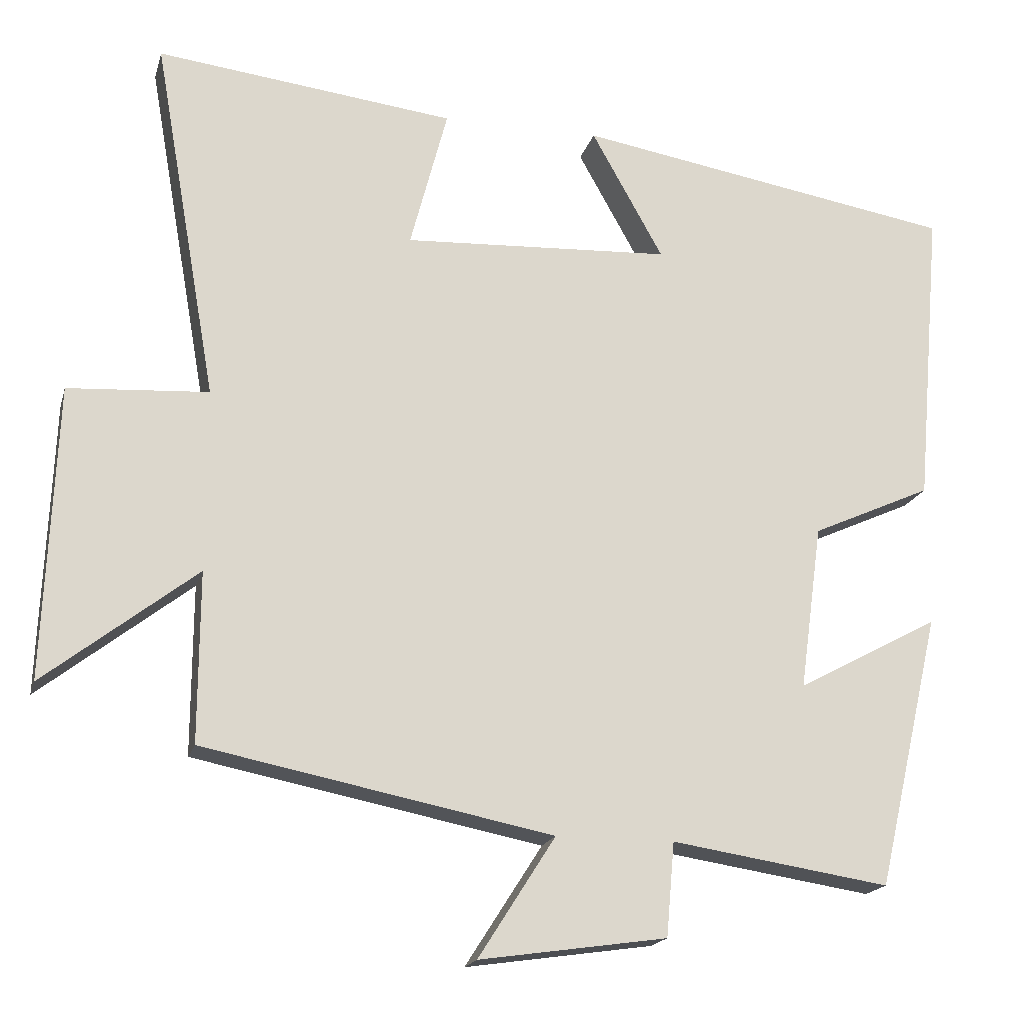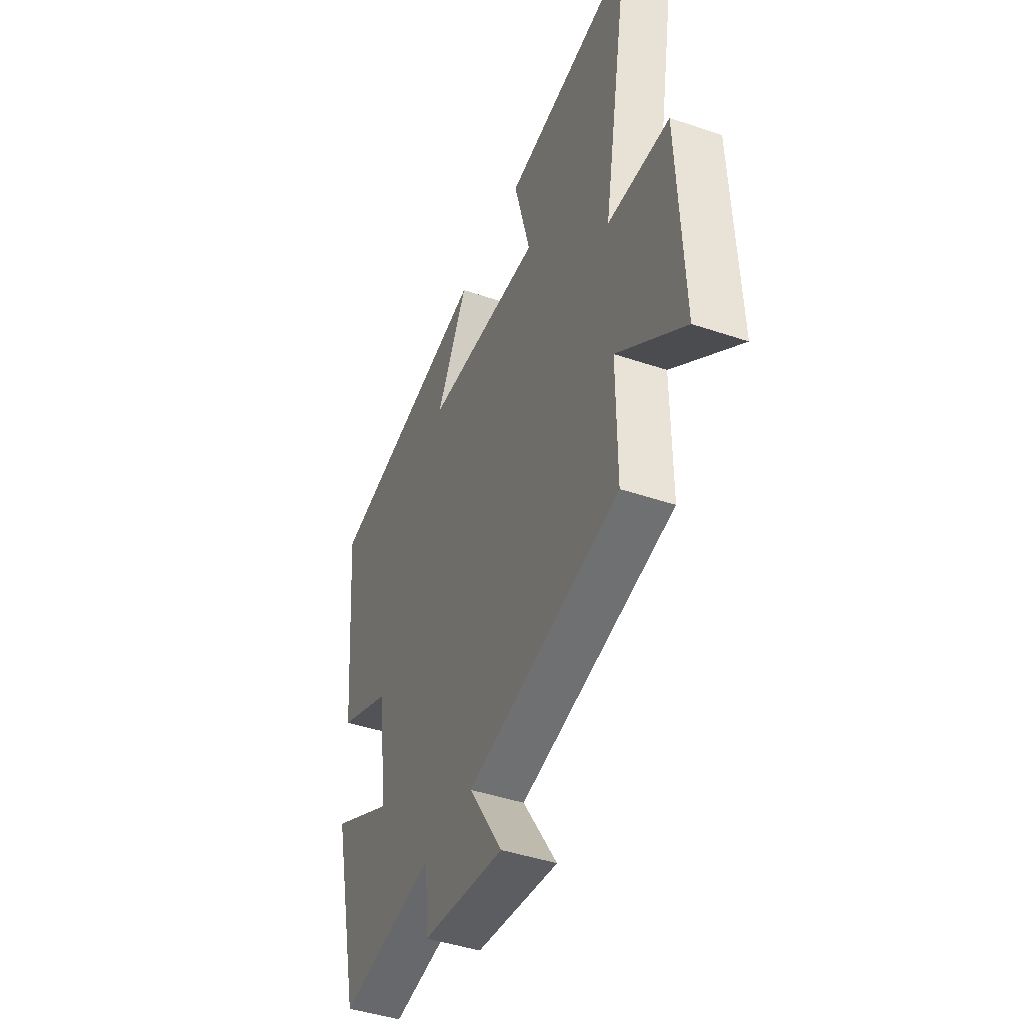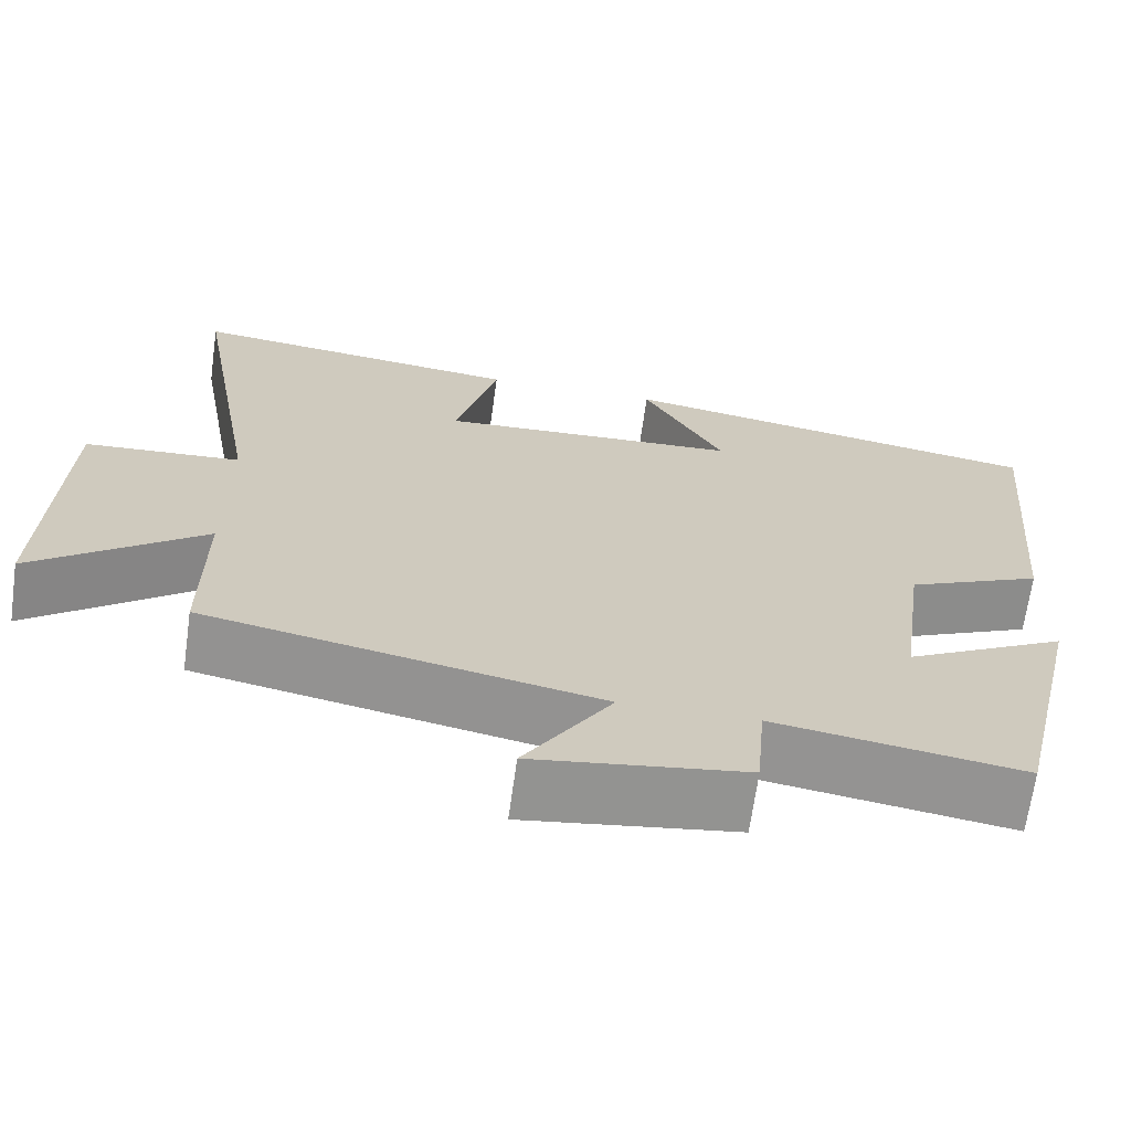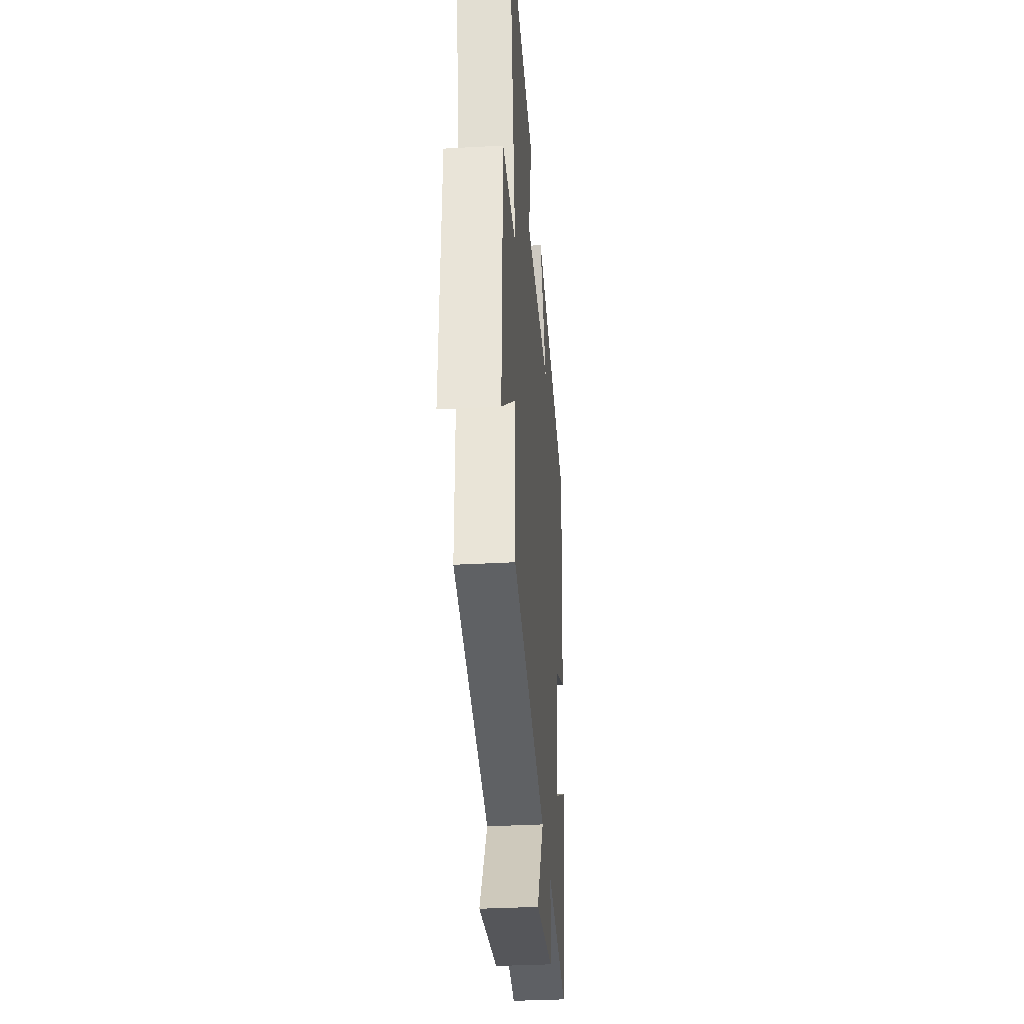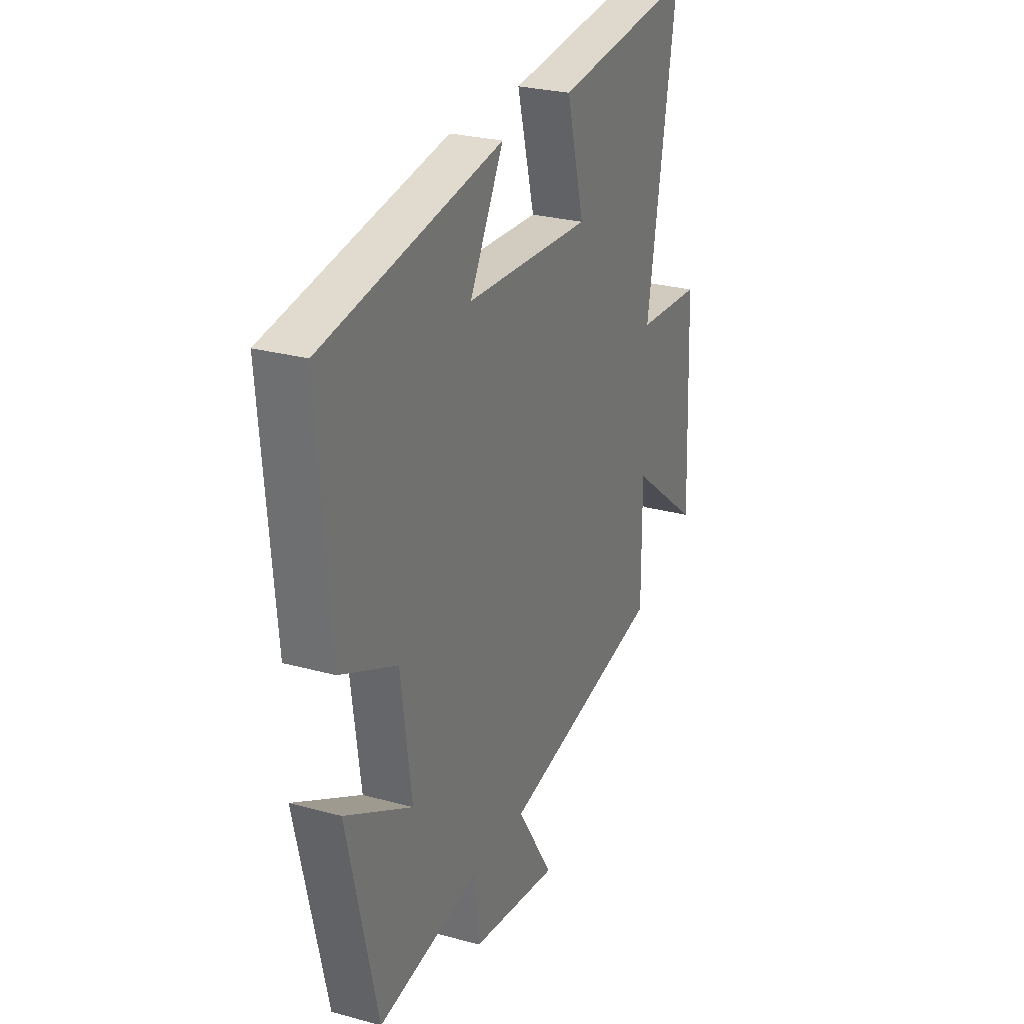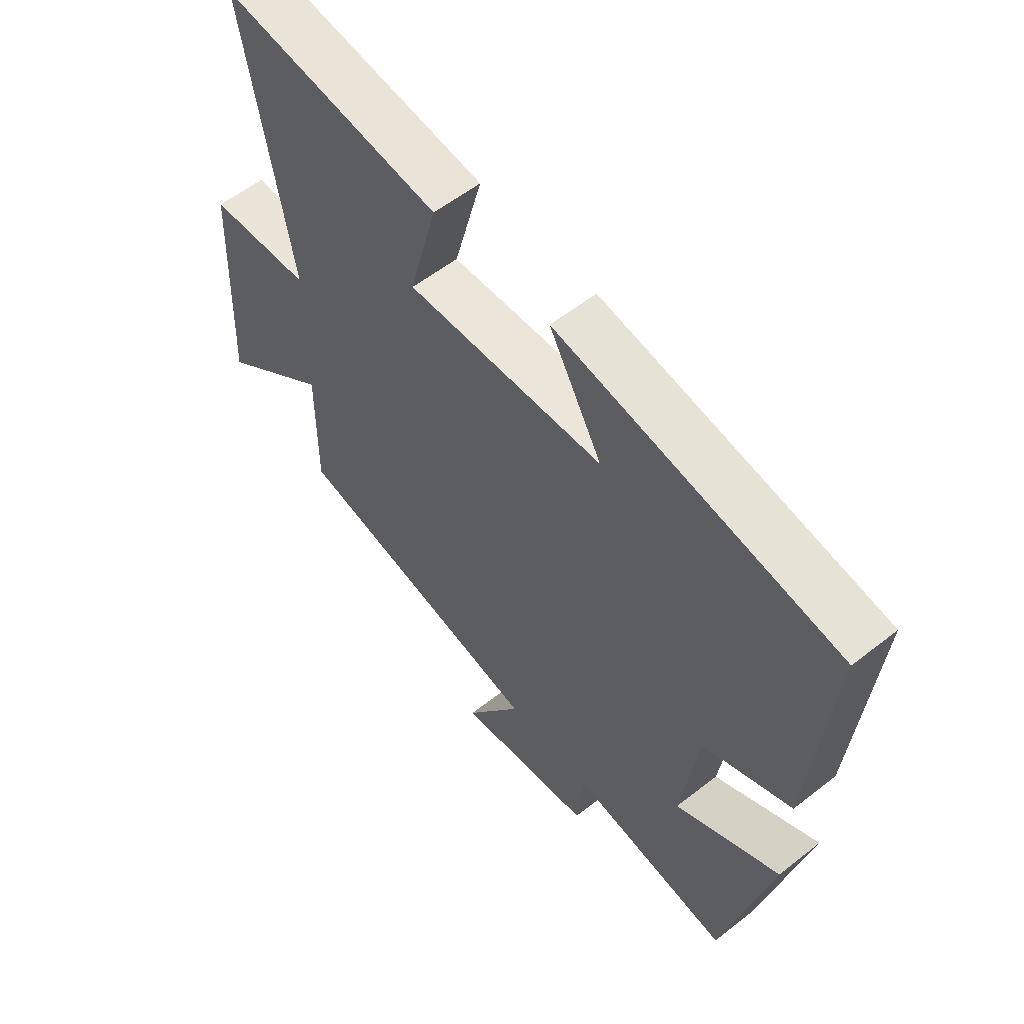
<metadata>
{"format":"obj","ext":"obj","renderer":"f3d","projection":"perspective","resolution":1024,"background":"white","views":[{"elev":-18.1,"azim":165.8,"up":"+Z"},{"elev":-44.0,"azim":68.3,"up":"+Z"},{"elev":-67.3,"azim":172.1,"up":"+Z"},{"elev":-34.0,"azim":94.3,"up":"+Z"},{"elev":26.5,"azim":-66.7,"up":"+Z"},{"elev":57.1,"azim":-129.3,"up":"+Z"}]}
</metadata>
<code>
v 0.501 0.07 -0.407
v 0.035 0.07 -0.5
v 0.138 0.07 -0.661
v -0.112 0.07 -0.625
v -0.123 0.07 -0.5
v -0.415 0.07 -0.545
v -0.5 0.07 -0.179
v -0.31 0.07 -0.281
v -0.34 0.07 -0.061
v -0.5 0.07 0.011
v -0.535 0.07 0.414
v -0.026 0.07 0.5
v -0.122 0.07 0.328
v 0.236 0.07 0.31
v 0.186 0.07 0.5
v 0.585 0.07 0.548
v 0.5 0.07 0.064
v 0.687 0.07 0.052
v 0.703 0.07 -0.338
v 0.5 0.07 -0.18
v 0.501 0 -0.407
v 0.035 0 -0.5
v 0.138 0 -0.661
v -0.112 0 -0.625
v -0.123 0 -0.5
v -0.415 0 -0.545
v -0.5 0 -0.179
v -0.31 0 -0.281
v -0.34 0 -0.061
v -0.5 0 0.011
v -0.535 0 0.414
v -0.026 0 0.5
v -0.122 0 0.328
v 0.236 0 0.31
v 0.186 0 0.5
v 0.585 0 0.548
v 0.5 0 0.064
v 0.687 0 0.052
v 0.703 0 -0.338
v 0.5 0 -0.18
f 17 18 19 20
f 14 15 16 17
f 13 14 17 20
f 10 11 12 13
f 9 10 13 20
f 8 9 20 1
f 5 6 7 8
f 2 3 4 5
f 1 2 5 8
f 40 39 38 37
f 37 36 35 34
f 40 37 34 33
f 33 32 31 30
f 40 33 30 29
f 21 40 29 28
f 28 27 26 25
f 25 24 23 22
f 28 25 22 21
f 1 21 22 2
f 2 22 23 3
f 3 23 24 4
f 4 24 25 5
f 5 25 26 6
f 6 26 27 7
f 7 27 28 8
f 8 28 29 9
f 9 29 30 10
f 10 30 31 11
f 11 31 32 12
f 12 32 33 13
f 13 33 34 14
f 14 34 35 15
f 15 35 36 16
f 16 36 37 17
f 17 37 38 18
f 18 38 39 19
f 19 39 40 20
f 20 40 21 1

</code>
